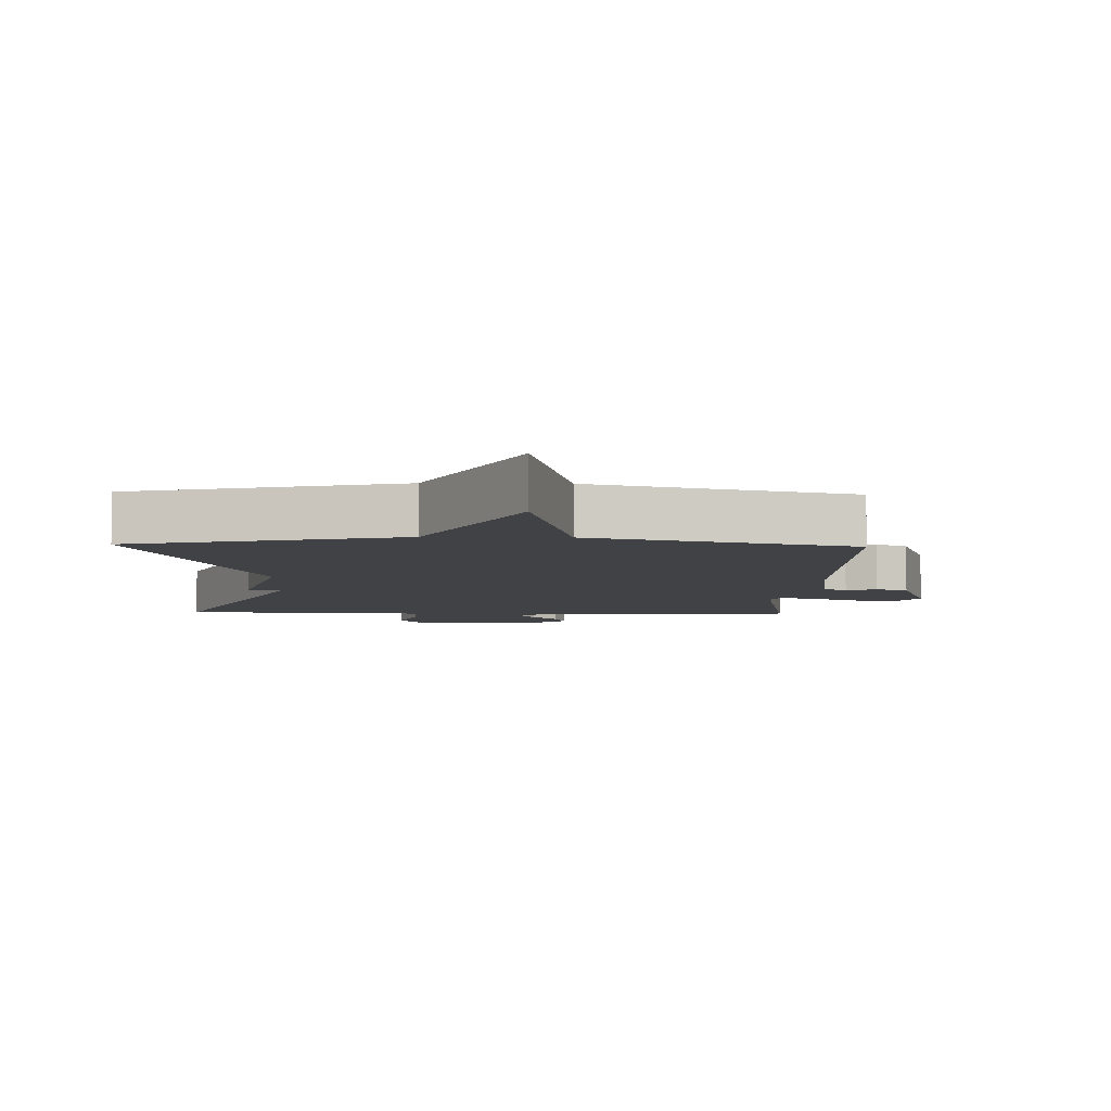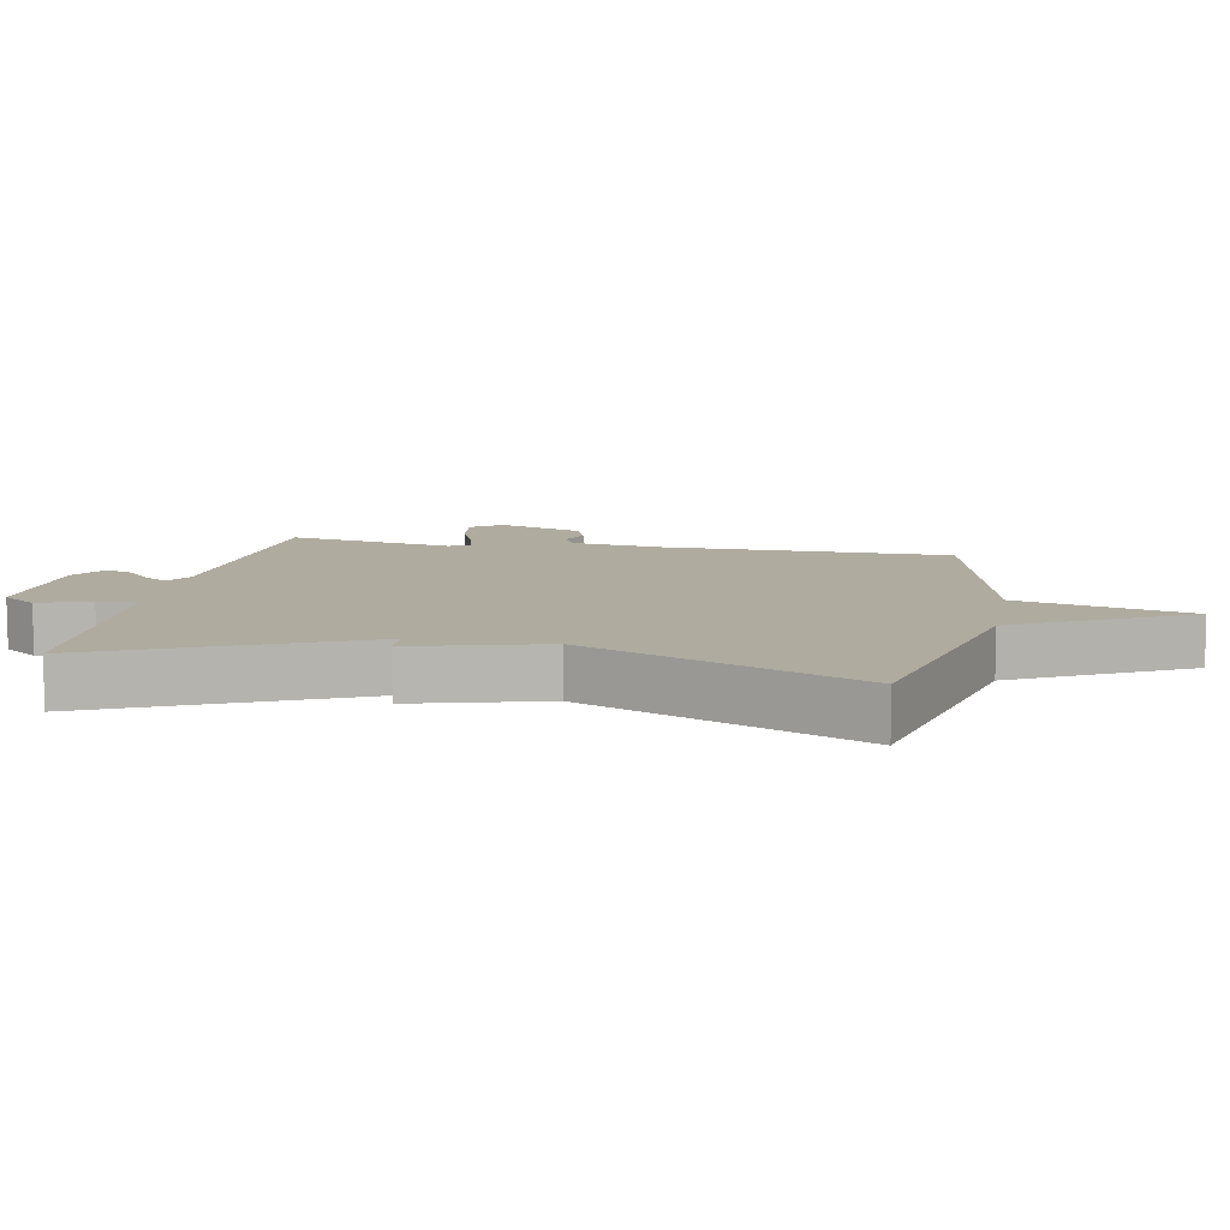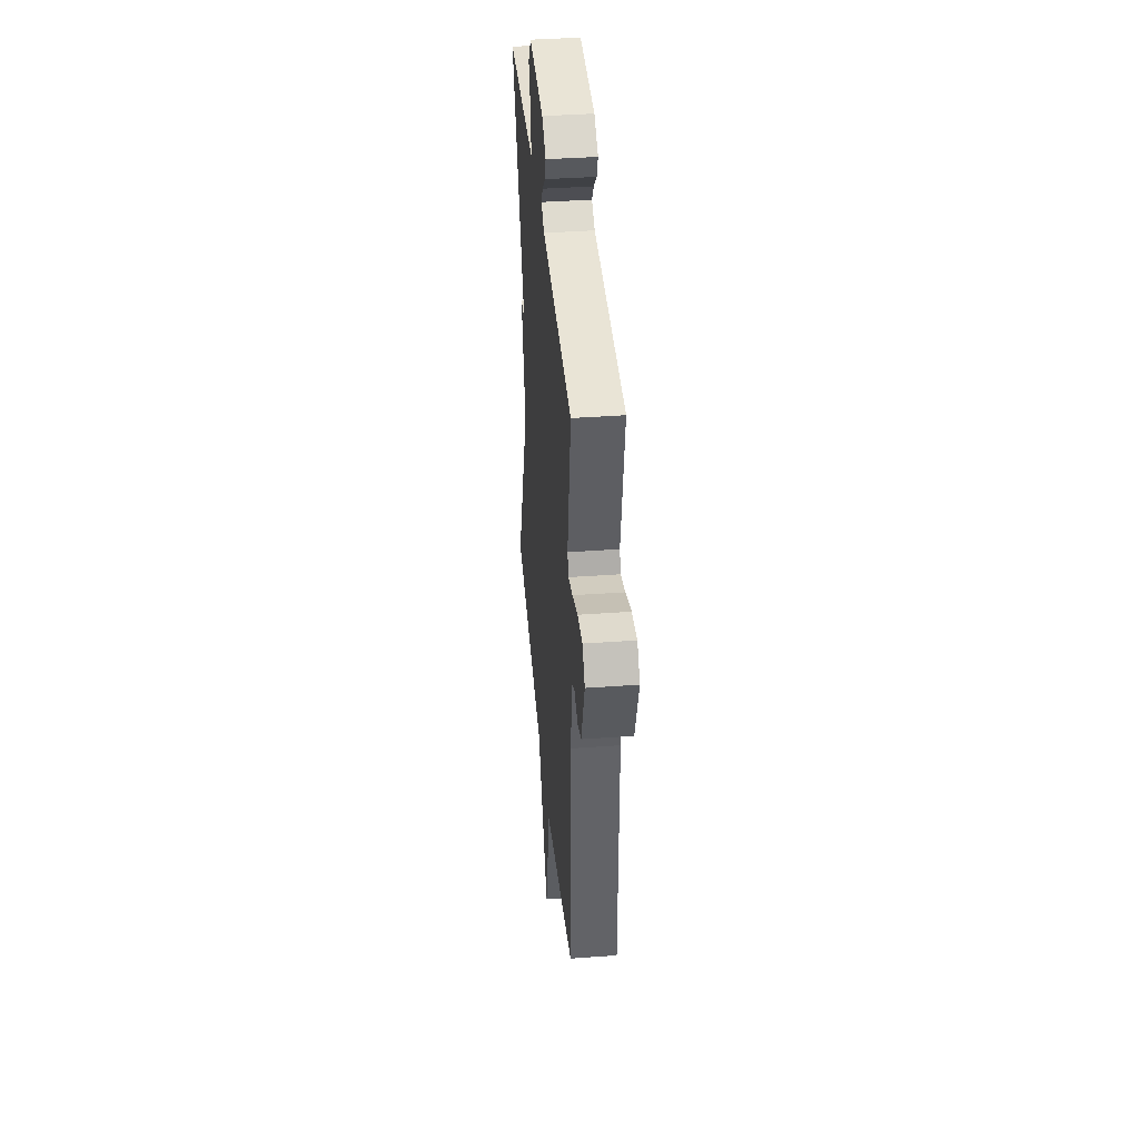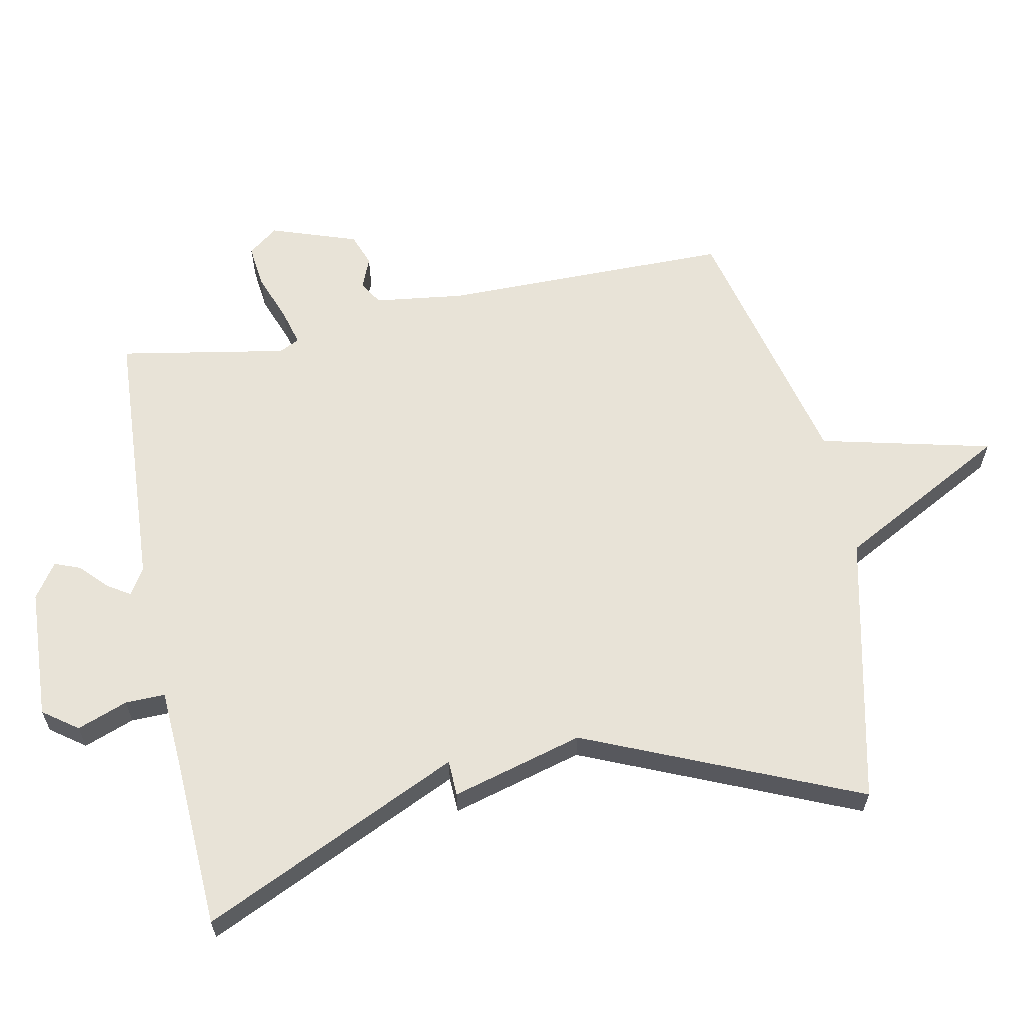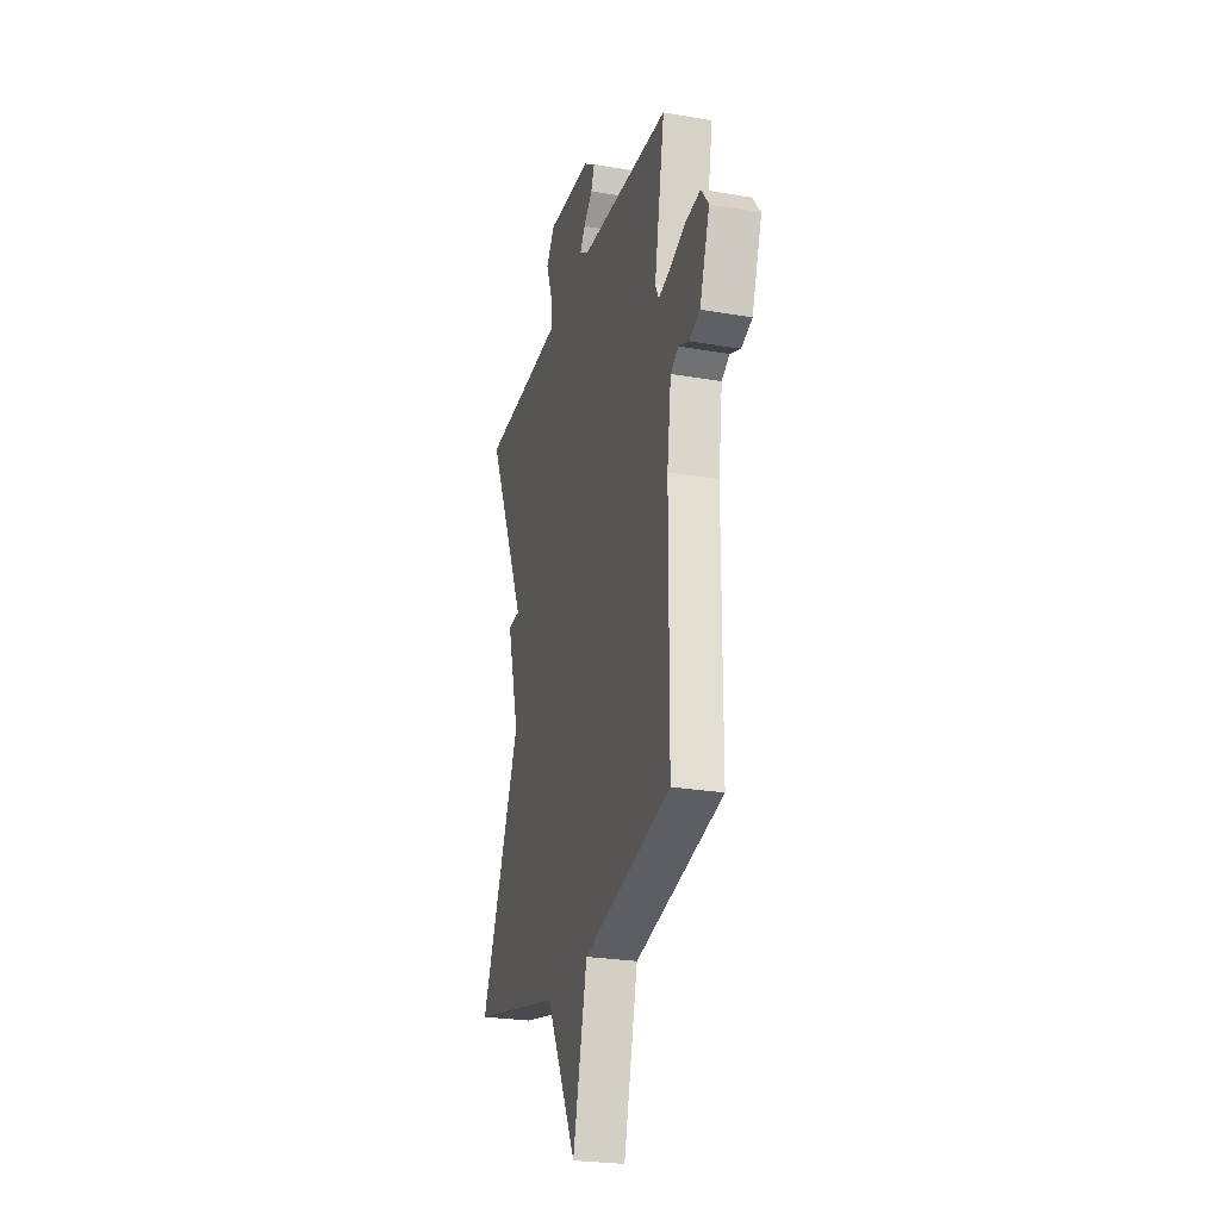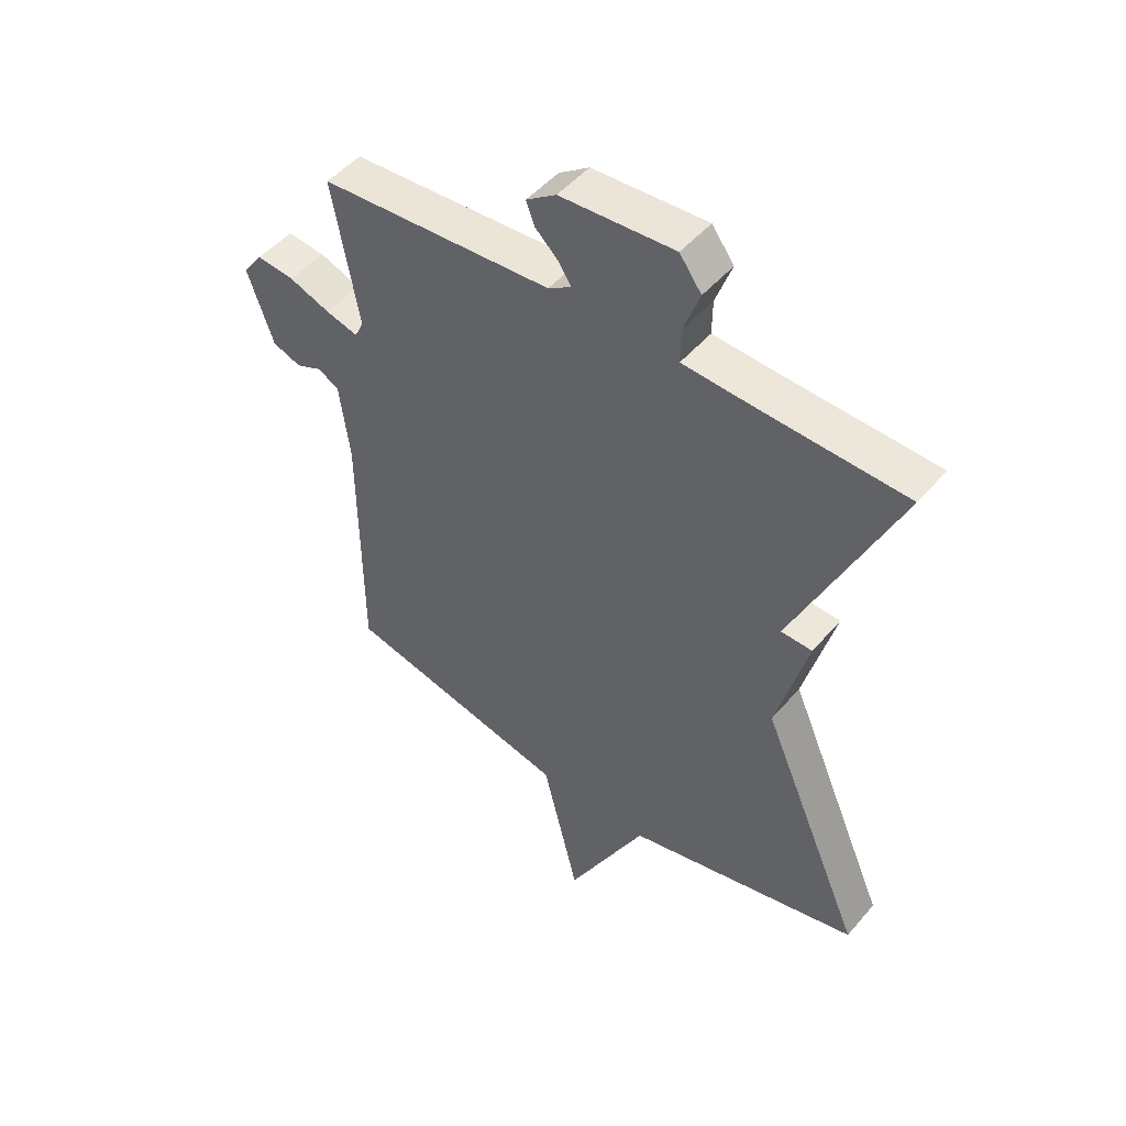
<metadata>
{"format":"obj","ext":"obj","renderer":"f3d","projection":"perspective","resolution":1024,"background":"white","views":[{"elev":-6.4,"azim":178.4,"up":"+Y"},{"elev":9.6,"azim":100.8,"up":"+Y"},{"elev":39.1,"azim":-95.2,"up":"+Z"},{"elev":62.0,"azim":78.5,"up":"+Y"},{"elev":-25.4,"azim":-105.5,"up":"+Z"},{"elev":48.8,"azim":38.5,"up":"+Z"}]}
</metadata>
<code>
v -0.5 0.07 -0.5
v -0.502 0.07 -0.065
v -0.52 0.07 0.071
v -0.556 0.07 0.092
v -0.602 0.07 0.073
v -0.651 0.07 0.091
v -0.696 0.07 0.221
v -0.662 0.07 0.266
v -0.597 0.07 0.259
v -0.525 0.07 0.232
v -0.469 0.07 0.217
v -0.454 0.07 0.248
v -0.5 0.07 0.5
v -0.096 0.07 0.524
v -0.056 0.07 0.549
v -0.078 0.07 0.583
v -0.118 0.07 0.621
v -0.133 0.07 0.66
v -0.081 0.07 0.696
v 0.117 0.07 0.707
v 0.155 0.07 0.655
v 0.127 0.07 0.579
v 0.126 0.07 0.519
v 0.245 0.07 0.512
v 0.5 0.07 0.5
v 0.322 0.07 0.111
v 0.376 0.07 0.109
v 0.322 0.07 -0.089
v 0.5 0.07 -0.5
v 0.093 0.07 -0.593
v -0.044 0.07 -0.852
v -0.107 0.07 -0.593
v -0.5 0 -0.5
v -0.502 0 -0.065
v -0.52 0 0.071
v -0.556 0 0.092
v -0.602 0 0.073
v -0.651 0 0.091
v -0.696 0 0.221
v -0.662 0 0.266
v -0.597 0 0.259
v -0.525 0 0.232
v -0.469 0 0.217
v -0.454 0 0.248
v -0.5 0 0.5
v -0.096 0 0.524
v -0.056 0 0.549
v -0.078 0 0.583
v -0.118 0 0.621
v -0.133 0 0.66
v -0.081 0 0.696
v 0.117 0 0.707
v 0.155 0 0.655
v 0.127 0 0.579
v 0.126 0 0.519
v 0.245 0 0.512
v 0.5 0 0.5
v 0.322 0 0.111
v 0.376 0 0.109
v 0.322 0 -0.089
v 0.5 0 -0.5
v 0.093 0 -0.593
v -0.044 0 -0.852
v -0.107 0 -0.593
f 30 31 32
f 32 1 2
f 30 32 2
f 29 30 2
f 28 29 2
f 28 2 3
f 27 28 3
f 26 27 3
f 26 3 4
f 25 26 4
f 24 25 4
f 4 5 6
f 24 4 6
f 23 24 6
f 22 23 6
f 20 21 22
f 19 20 22
f 18 19 22
f 17 18 22
f 16 17 22
f 15 16 22
f 14 15 22
f 12 13 14
f 11 12 14 22
f 8 9 10
f 7 8 10
f 6 7 10
f 6 10 11
f 6 11 22
f 64 63 62
f 34 33 64
f 34 64 62
f 34 62 61
f 34 61 60
f 35 34 60
f 35 60 59
f 35 59 58
f 36 35 58
f 36 58 57
f 36 57 56
f 38 37 36
f 38 36 56
f 38 56 55
f 38 55 54
f 54 53 52
f 54 52 51
f 54 51 50
f 54 50 49
f 54 49 48
f 54 48 47
f 54 47 46
f 46 45 44
f 54 46 44 43
f 42 41 40
f 42 40 39
f 42 39 38
f 43 42 38
f 54 43 38
f 1 33 34 2
f 2 34 35 3
f 3 35 36 4
f 4 36 37 5
f 5 37 38 6
f 6 38 39 7
f 7 39 40 8
f 8 40 41 9
f 9 41 42 10
f 10 42 43 11
f 11 43 44 12
f 12 44 45 13
f 13 45 46 14
f 14 46 47 15
f 15 47 48 16
f 16 48 49 17
f 17 49 50 18
f 18 50 51 19
f 19 51 52 20
f 20 52 53 21
f 21 53 54 22
f 22 54 55 23
f 23 55 56 24
f 24 56 57 25
f 25 57 58 26
f 26 58 59 27
f 27 59 60 28
f 28 60 61 29
f 29 61 62 30
f 30 62 63 31
f 31 63 64 32
f 32 64 33 1

</code>
